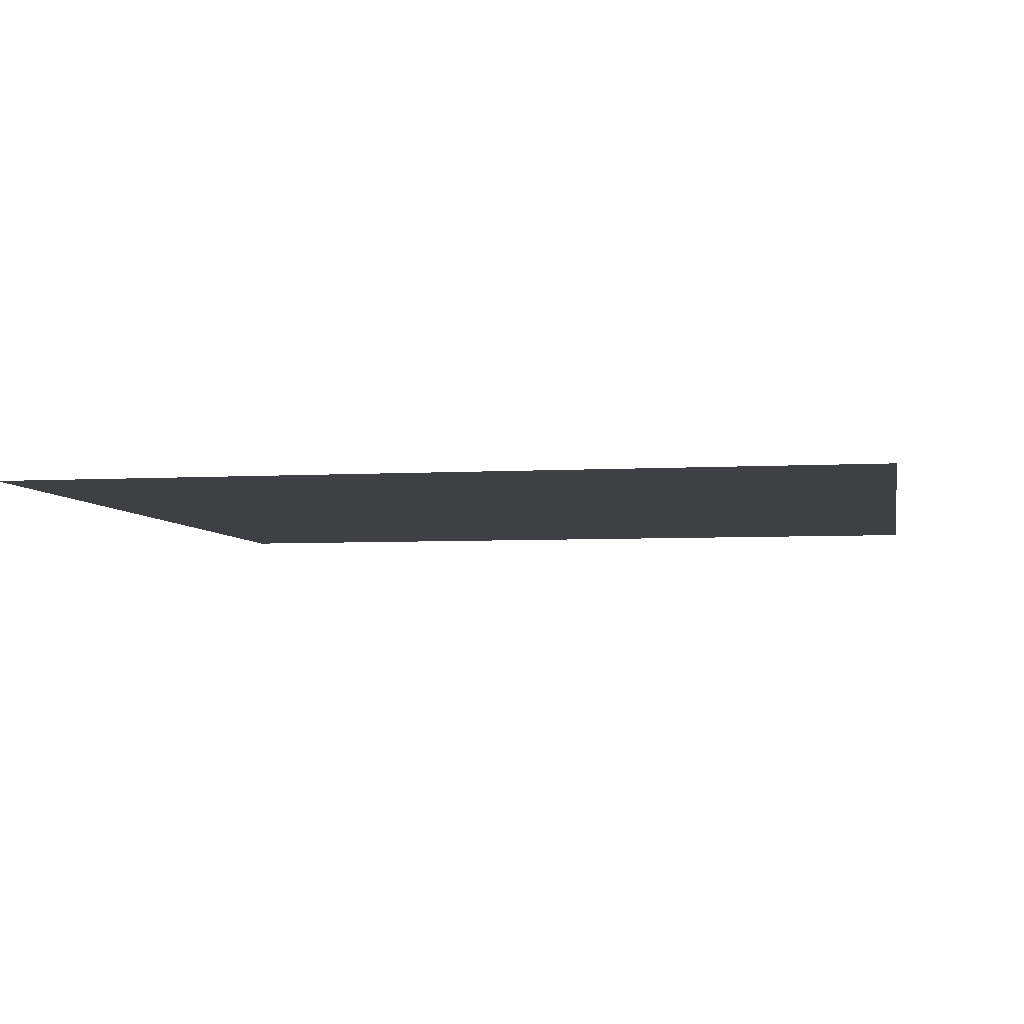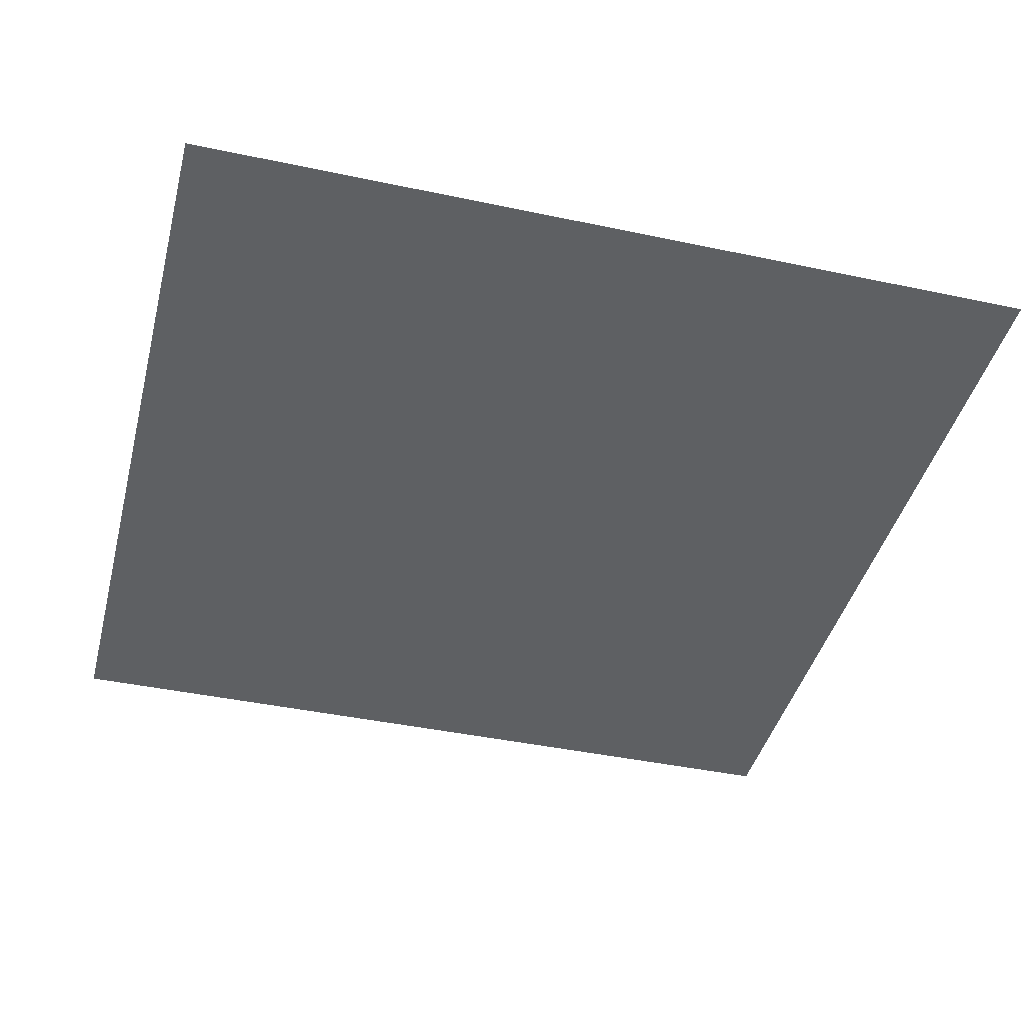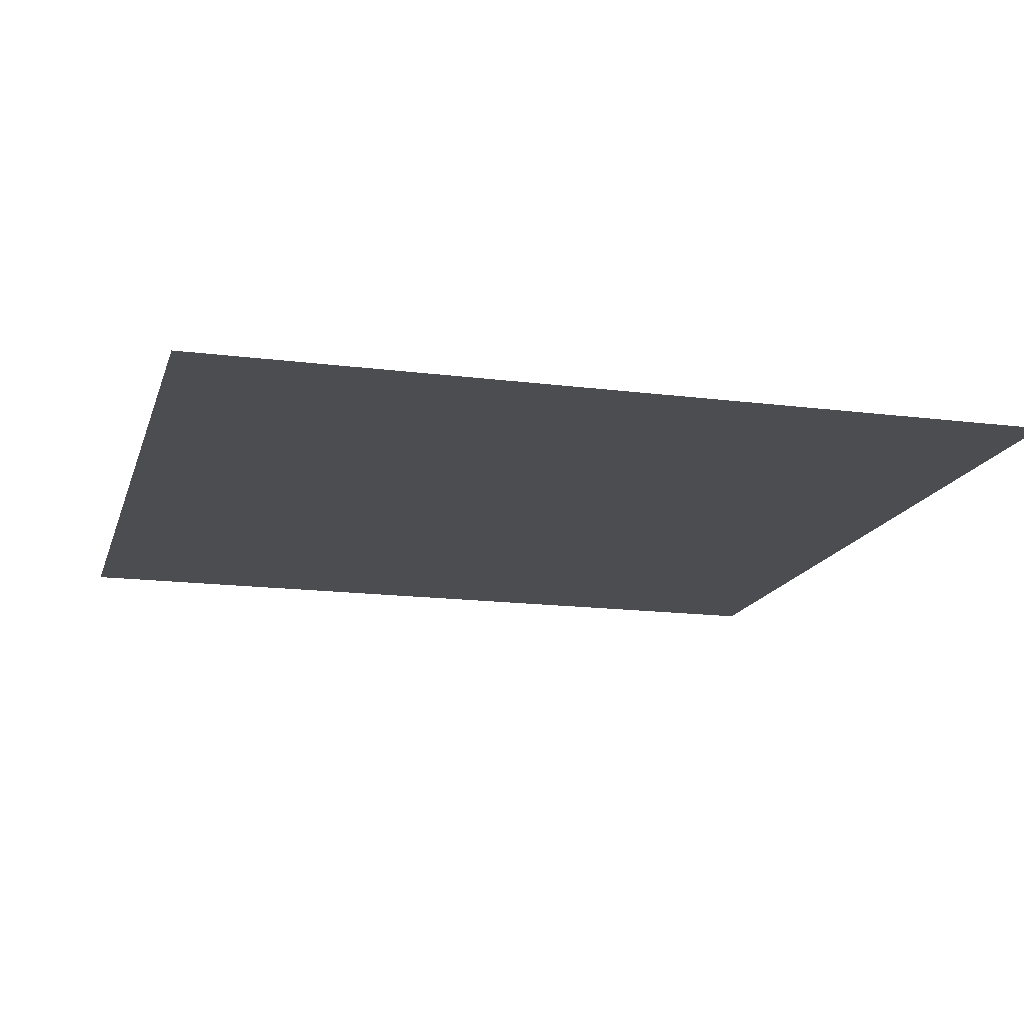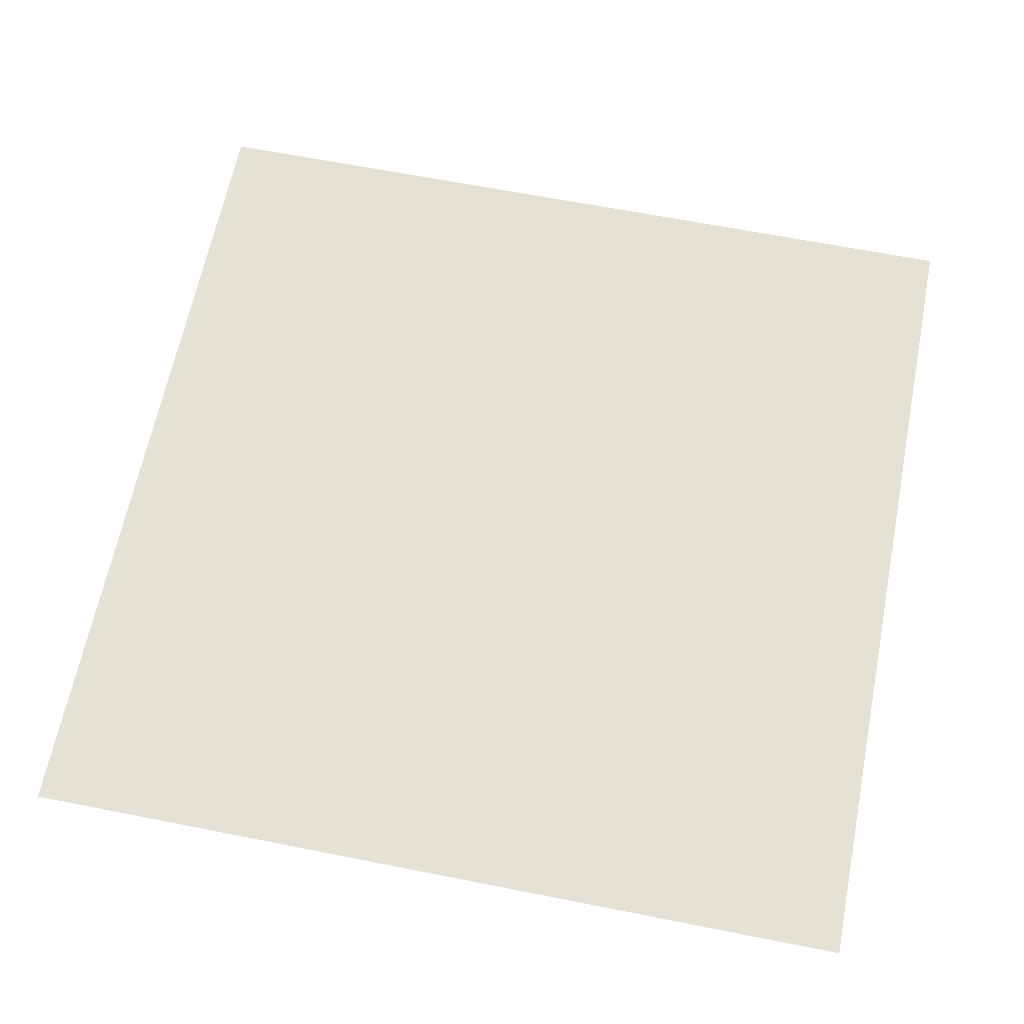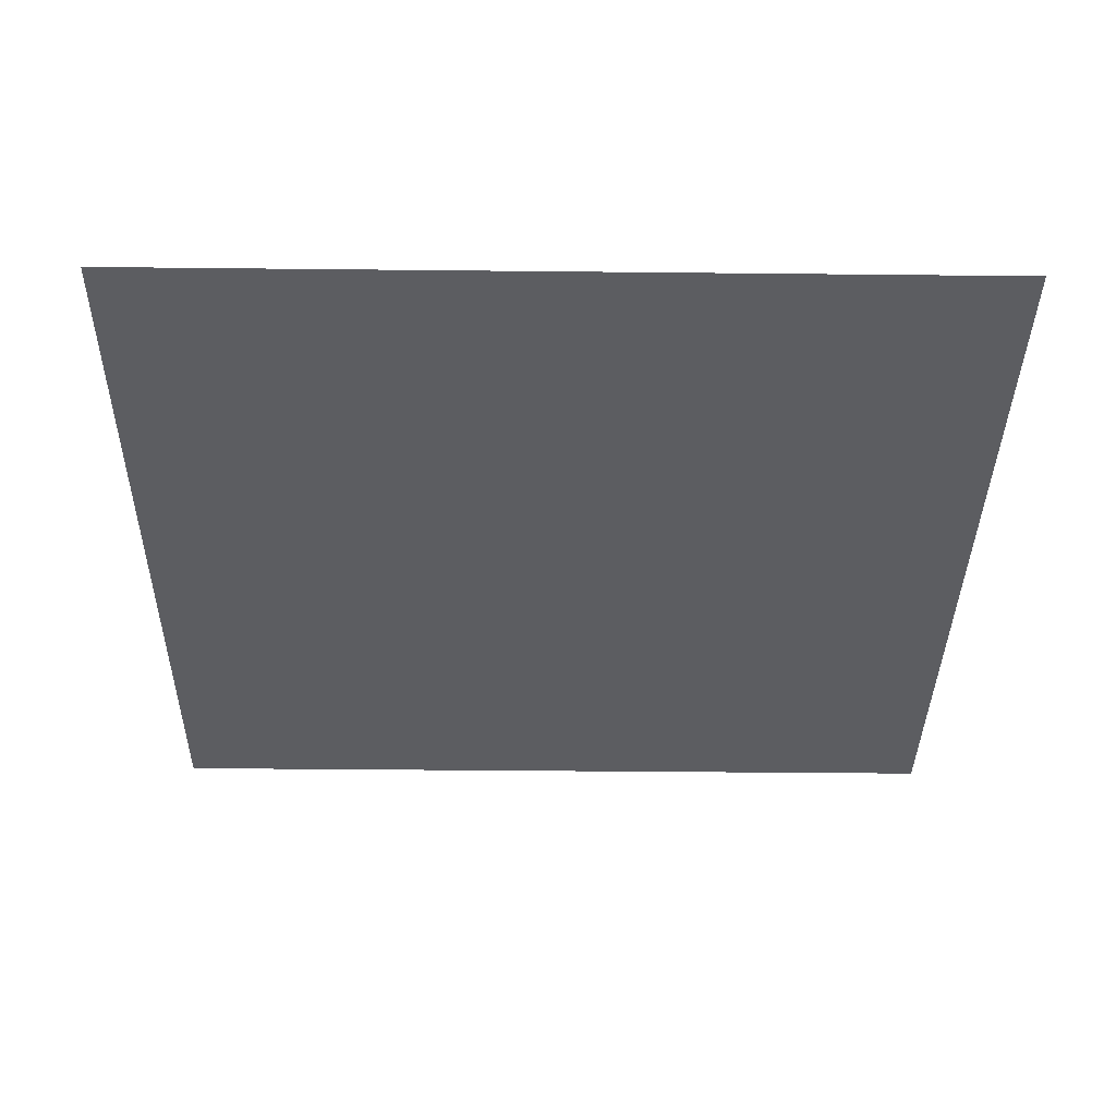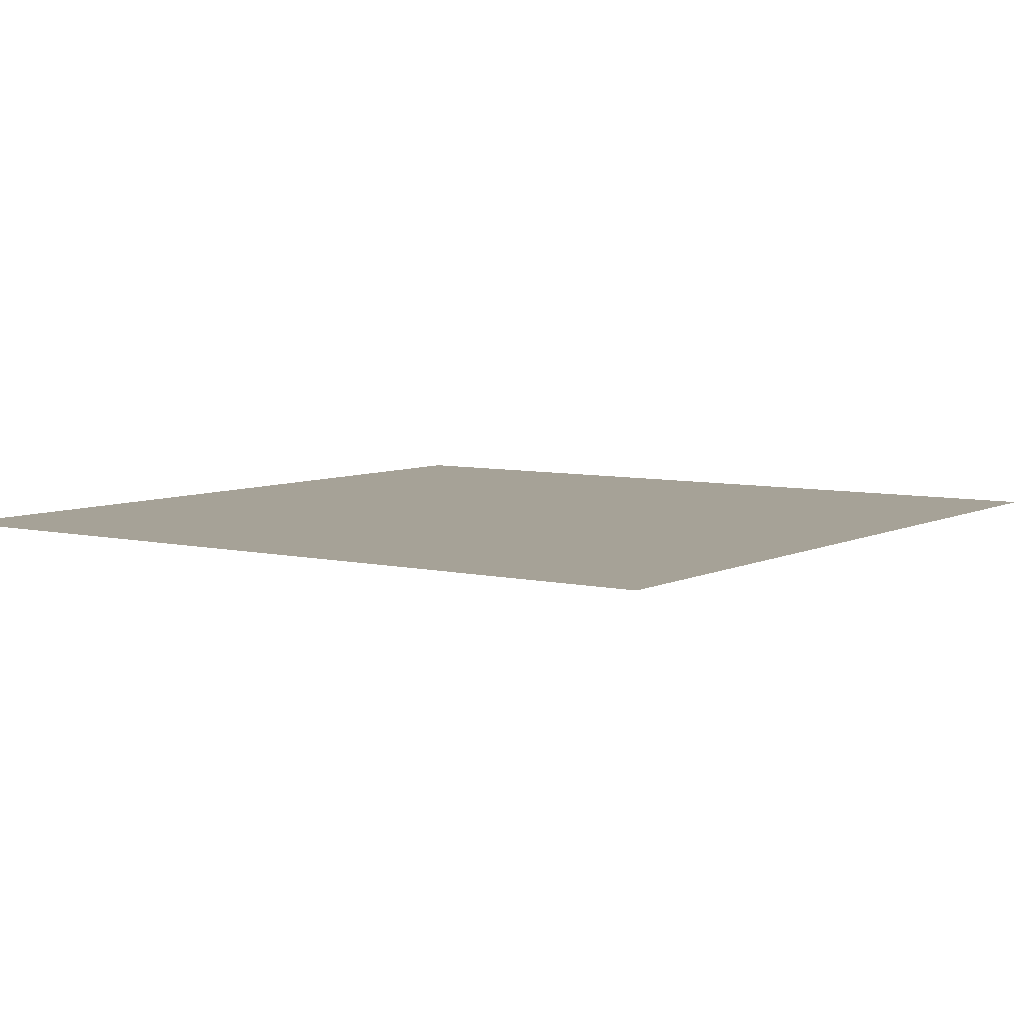
<metadata>
{"format":"obj","ext":"obj","renderer":"f3d","projection":"perspective","resolution":1024,"background":"white","views":[{"elev":-5.0,"azim":-169.6,"up":"+Z"},{"elev":-42.1,"azim":165.7,"up":"+Z"},{"elev":-15.9,"azim":-15.0,"up":"+Z"},{"elev":64.1,"azim":-78.7,"up":"+Z"},{"elev":-36.4,"azim":-0.8,"up":"+Z"},{"elev":6.4,"azim":35.0,"up":"+Z"}]}
</metadata>
<code>
v -1232 -96 0
v -1248 -96 0
v -1248 -80 0
v -1232 -80 0
v -1248 -96 0
v -1264 -96 0
v -1264 -80 0
v -1248 -80 0
v -1264 -96 0
v -1280 -96 0
v -1280 -80 0
v -1264 -80 0
v -1232 -112 0
v -1248 -112 0
v -1248 -96 0
v -1232 -96 0
v -1248 -112 0
v -1264 -112 0
v -1264 -96 0
v -1248 -96 0
v -1264 -112 0
v -1280 -112 0
v -1280 -96 0
v -1264 -96 0
v -1232 -128 0
v -1248 -128 0
v -1248 -112 0
v -1232 -112 0
v -1248 -128 0
v -1264 -128 0
v -1264 -112 0
v -1248 -112 0
v -1264 -128 0
v -1280 -128 0
v -1280 -112 0
v -1264 -112 0
g map5_mesh_0020
f 1 2 3 4
f 5 6 7 8
f 9 10 11 12
f 13 14 15 16
f 17 18 19 20
f 21 22 23 24
f 25 26 27 28
f 29 30 31 32
f 33 34 35 36

</code>
